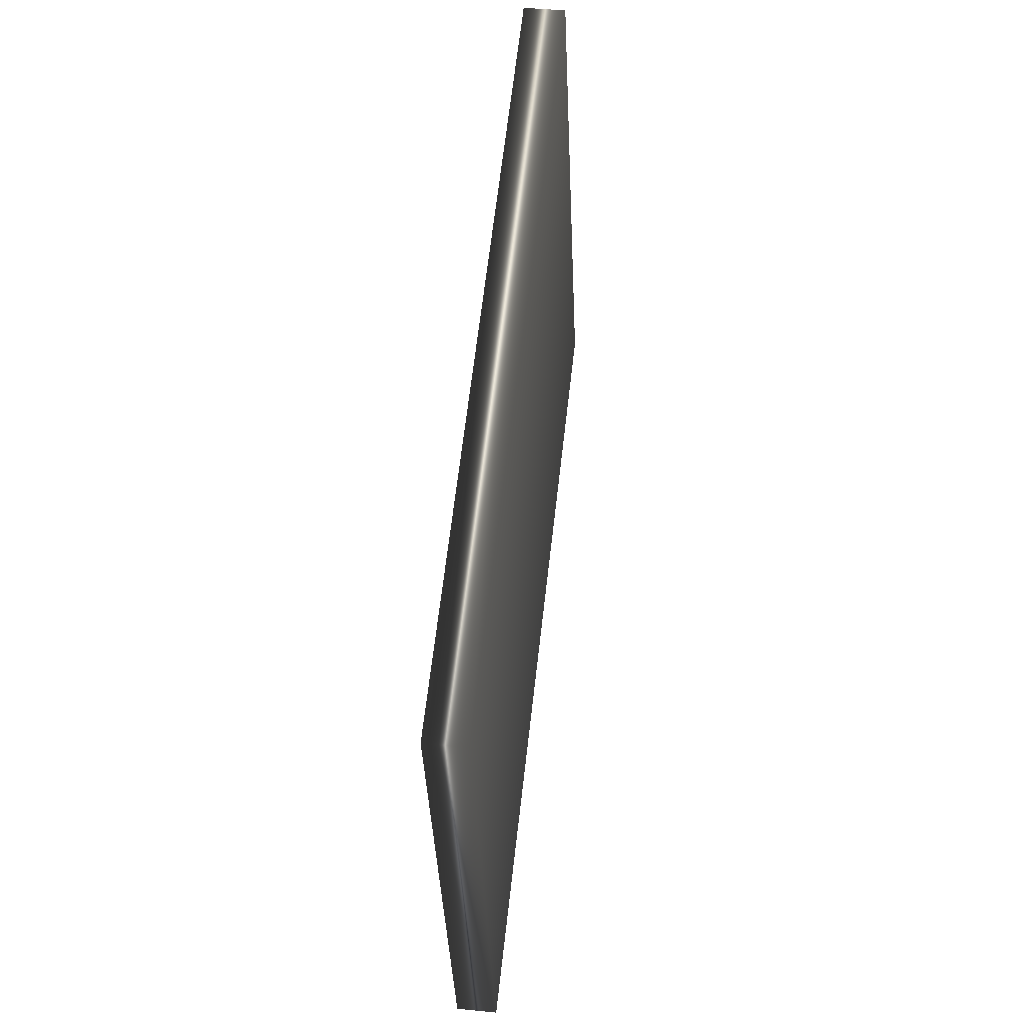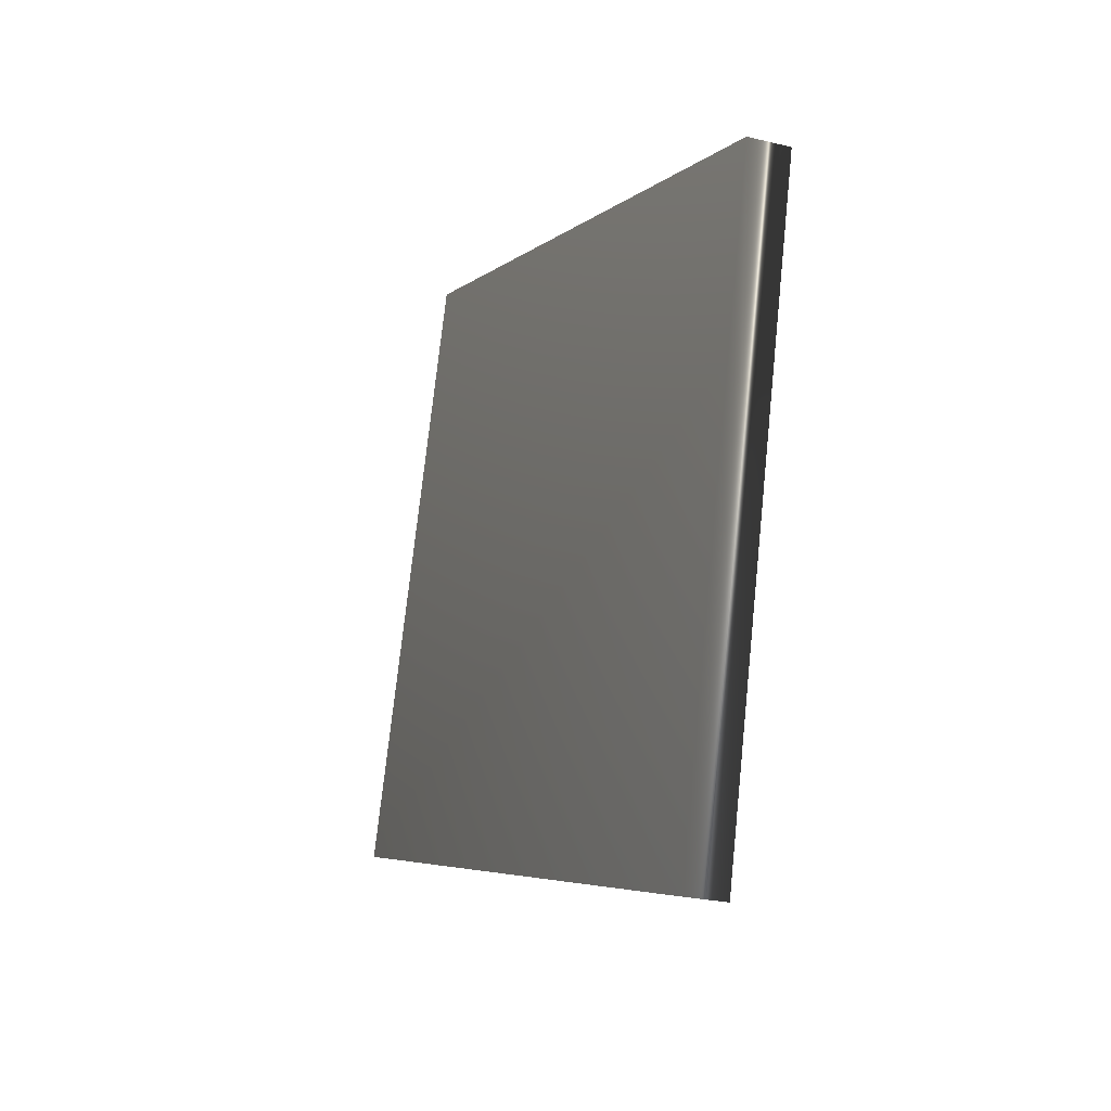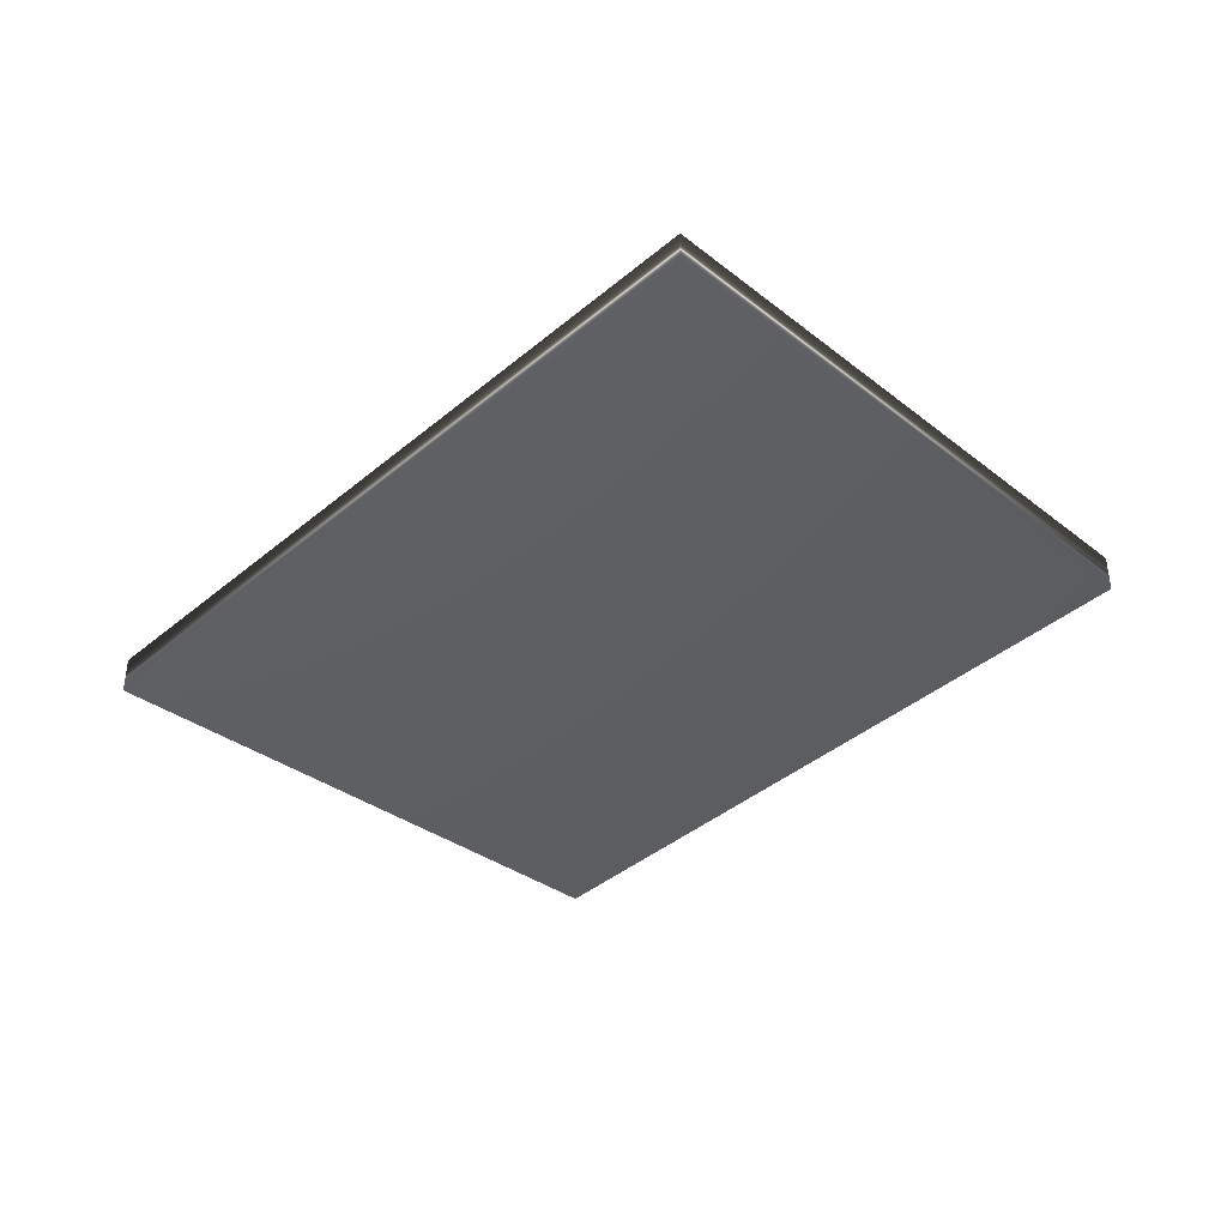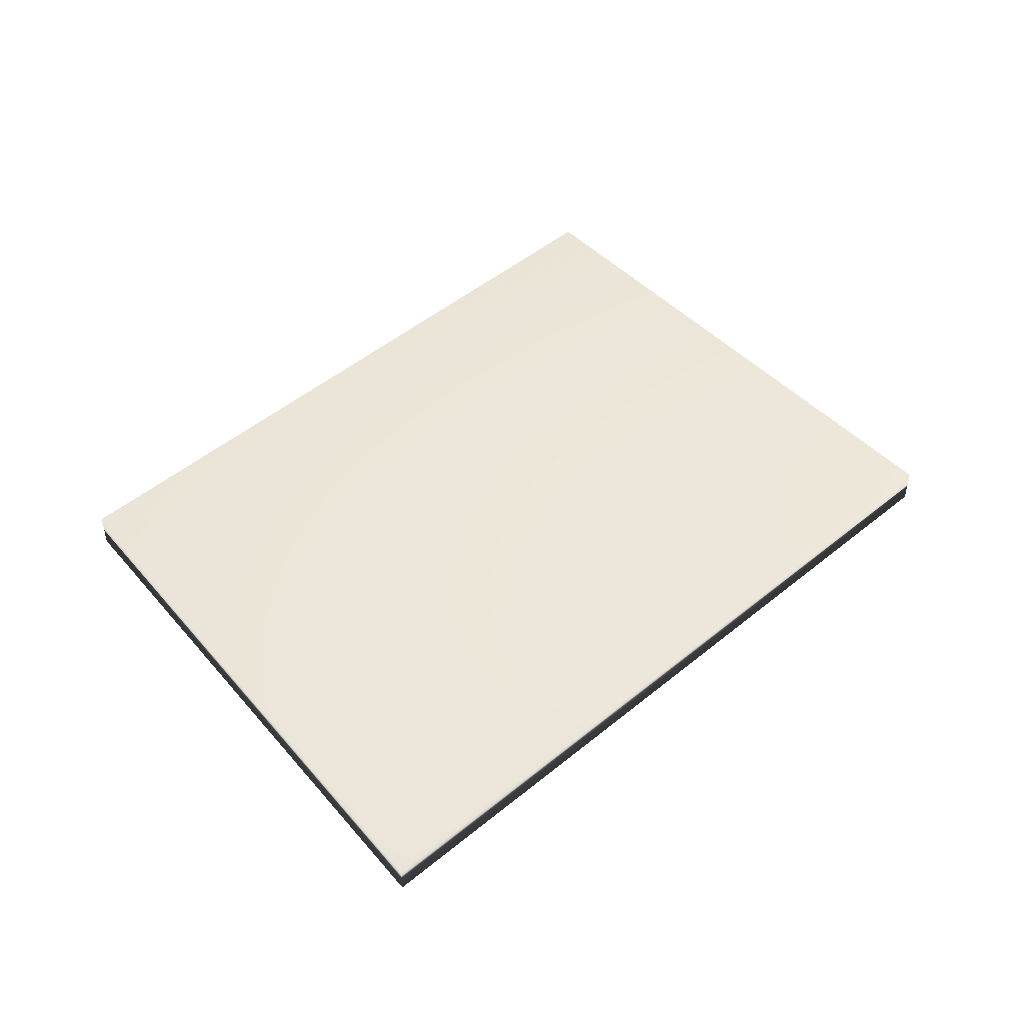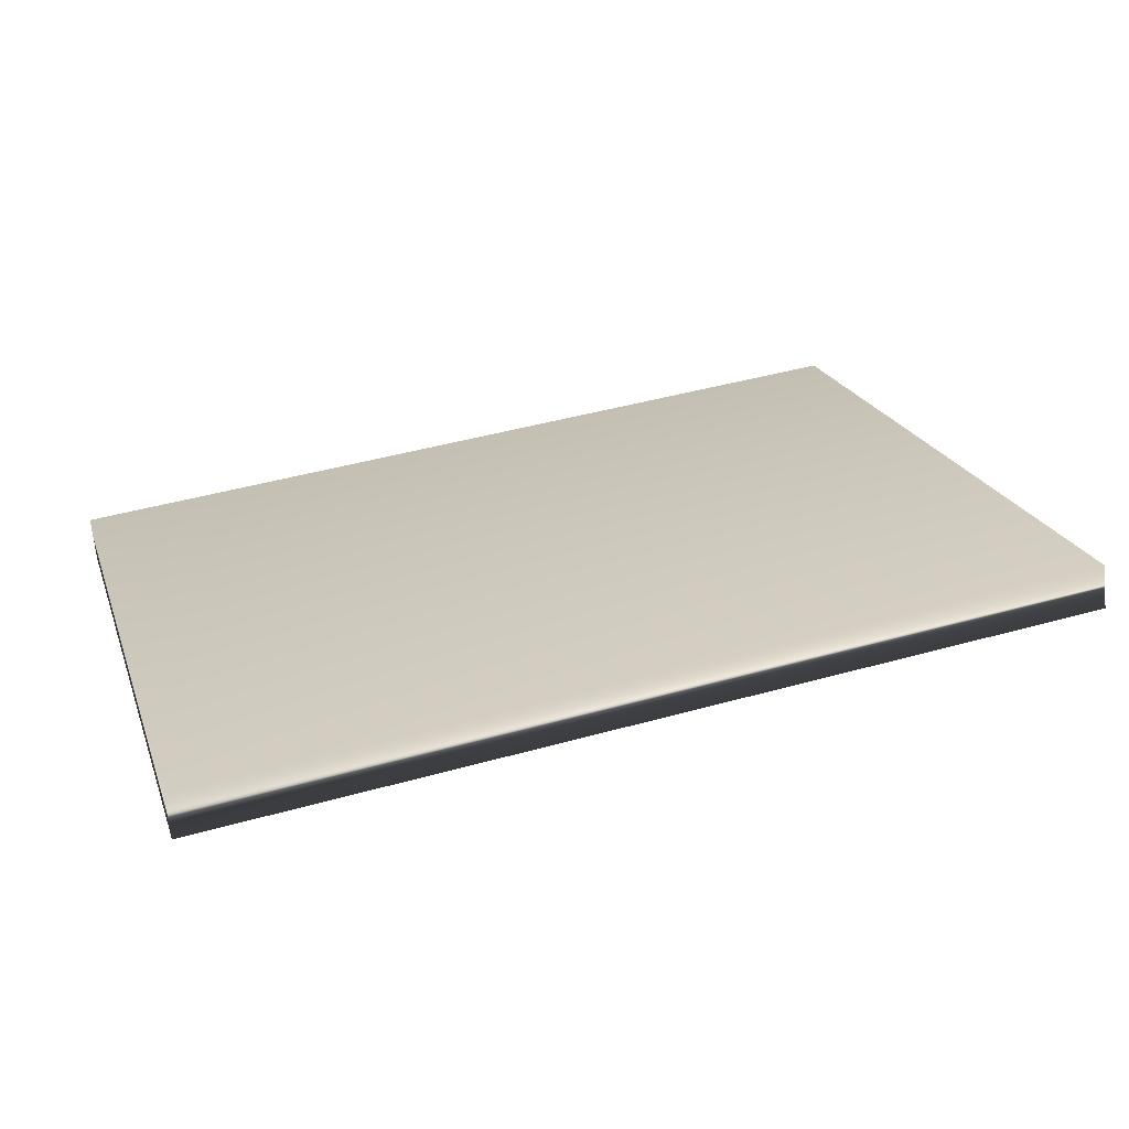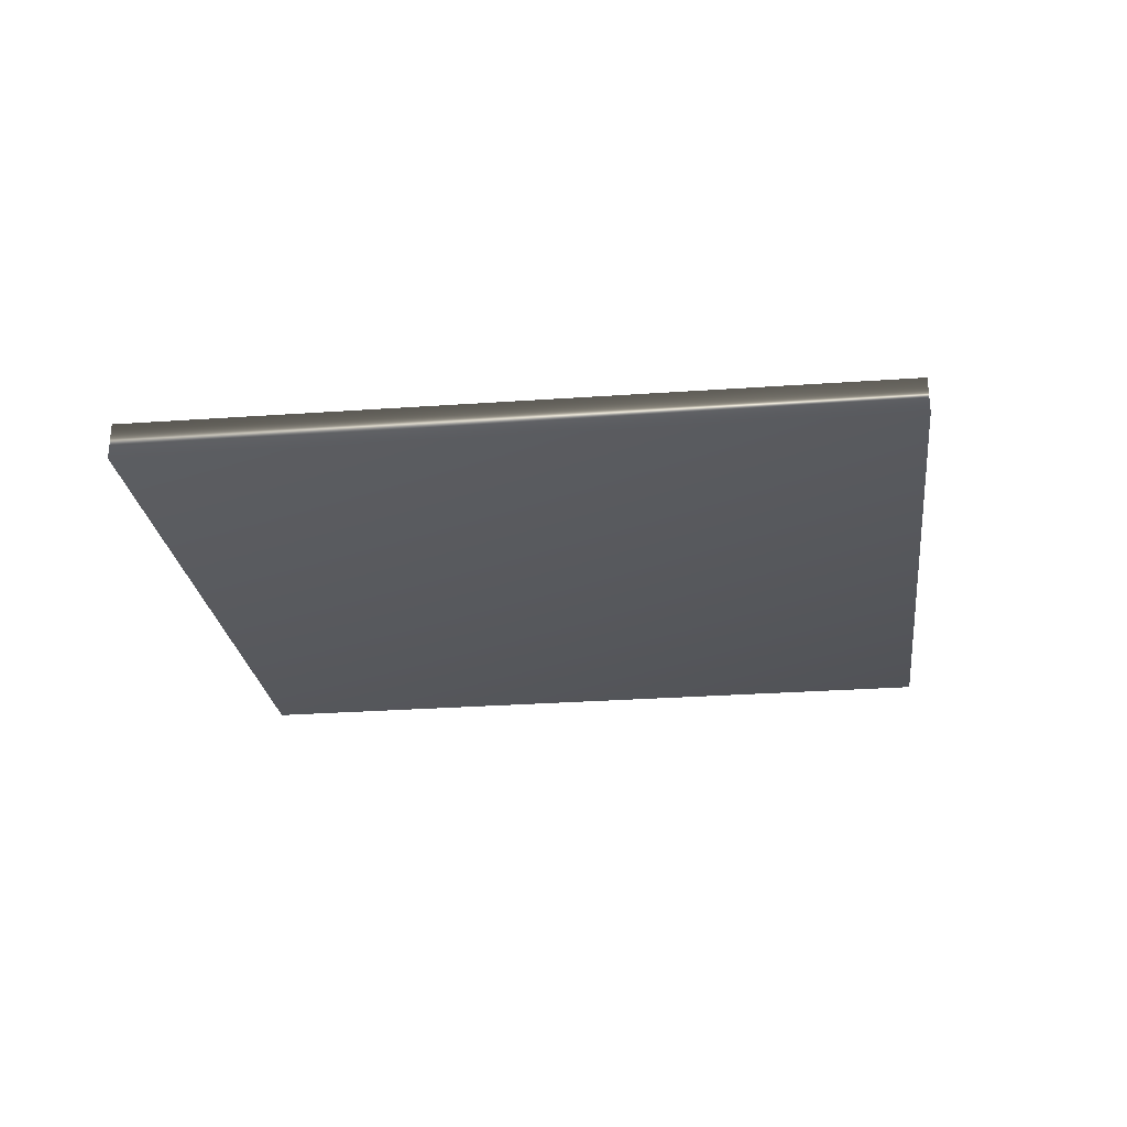
<metadata>
{"format":"obj","ext":"obj","renderer":"f3d","projection":"perspective","resolution":1024,"background":"white","views":[{"elev":43.1,"azim":96.8,"up":"+Z"},{"elev":-24.7,"azim":68.2,"up":"+Z"},{"elev":-40.3,"azim":-115.2,"up":"+Y"},{"elev":49.1,"azim":156.6,"up":"+Y"},{"elev":-66.6,"azim":-174.3,"up":"+Z"},{"elev":-29.3,"azim":-155.1,"up":"+Y"}]}
</metadata>
<code>
v -73.77 11.67 -83.98
v -73.77 11.34 -83.98
v -72.15 11.67 -79.25
v -72.15 11.34 -79.25
v -66.14 11.34 -81.32
v -67.42 11.34 -86.17
v -67.42 11.67 -86.17
v -66.14 11.67 -81.32
f 1 2 3
f 3 2 4
f 4 2 5
f 5 2 6
f 7 6 1
f 1 6 2
f 3 4 8
f 8 4 5
f 3 8 1
f 1 8 7
f 8 5 7
f 7 5 6

</code>
